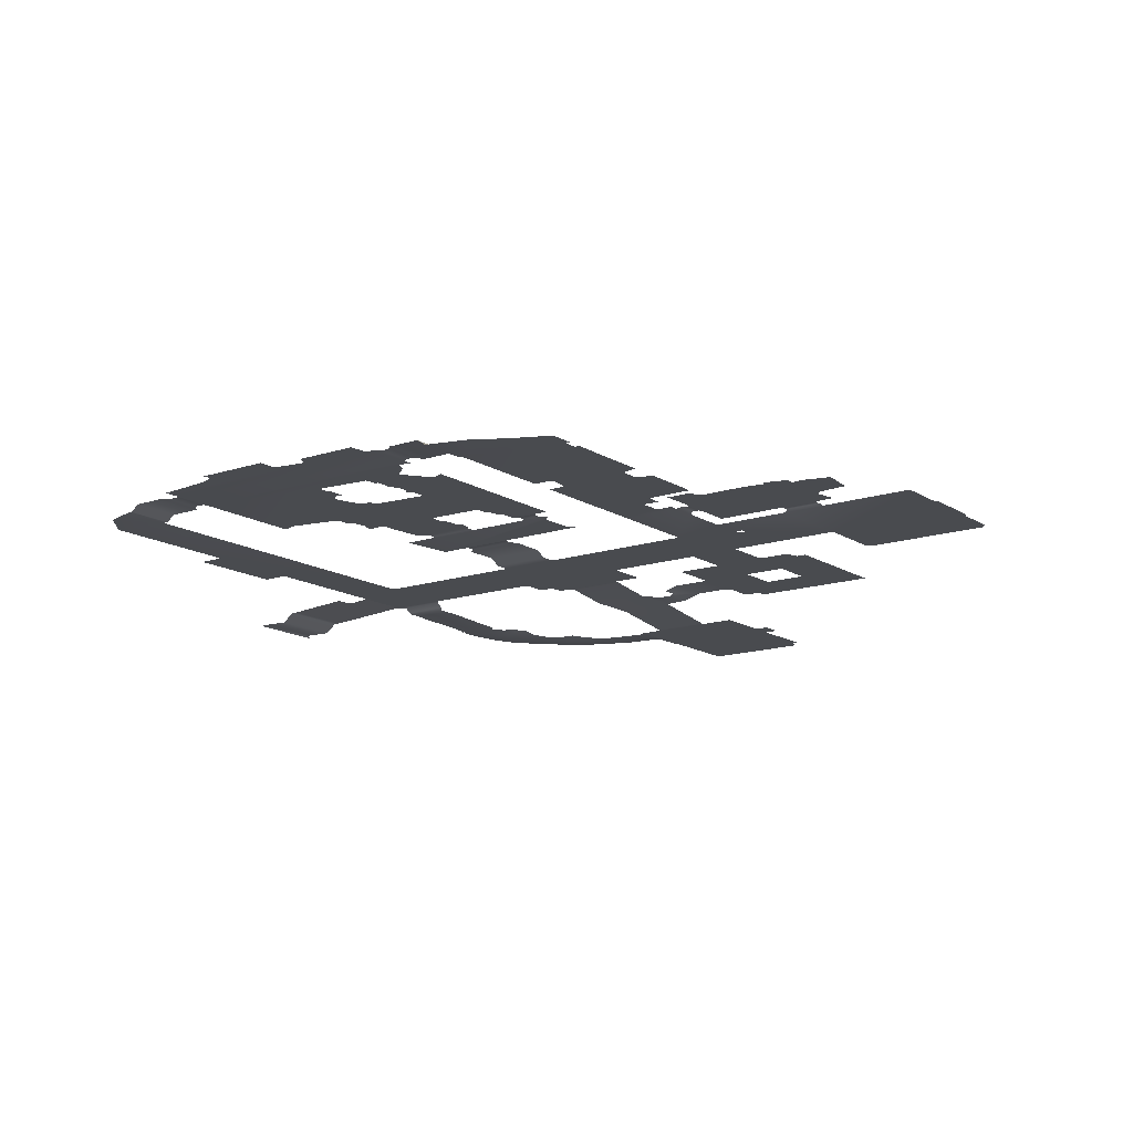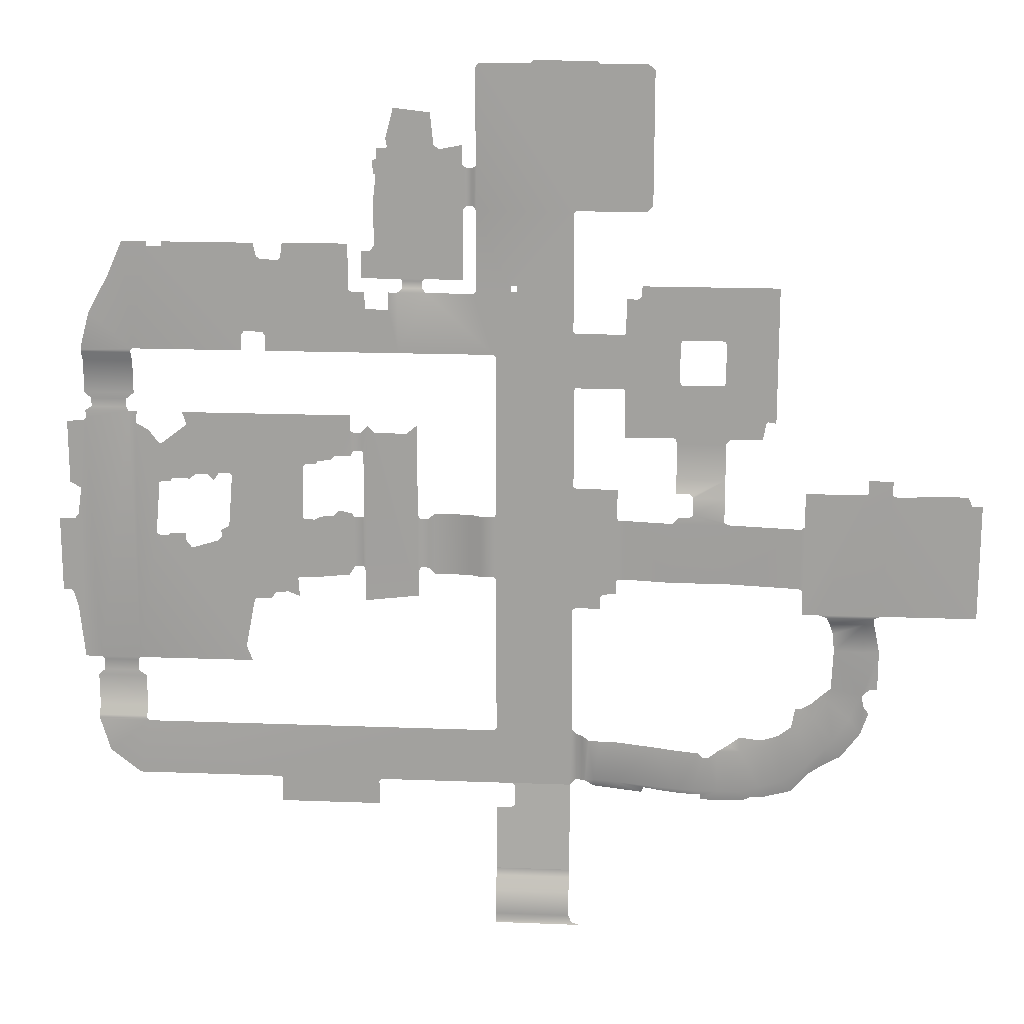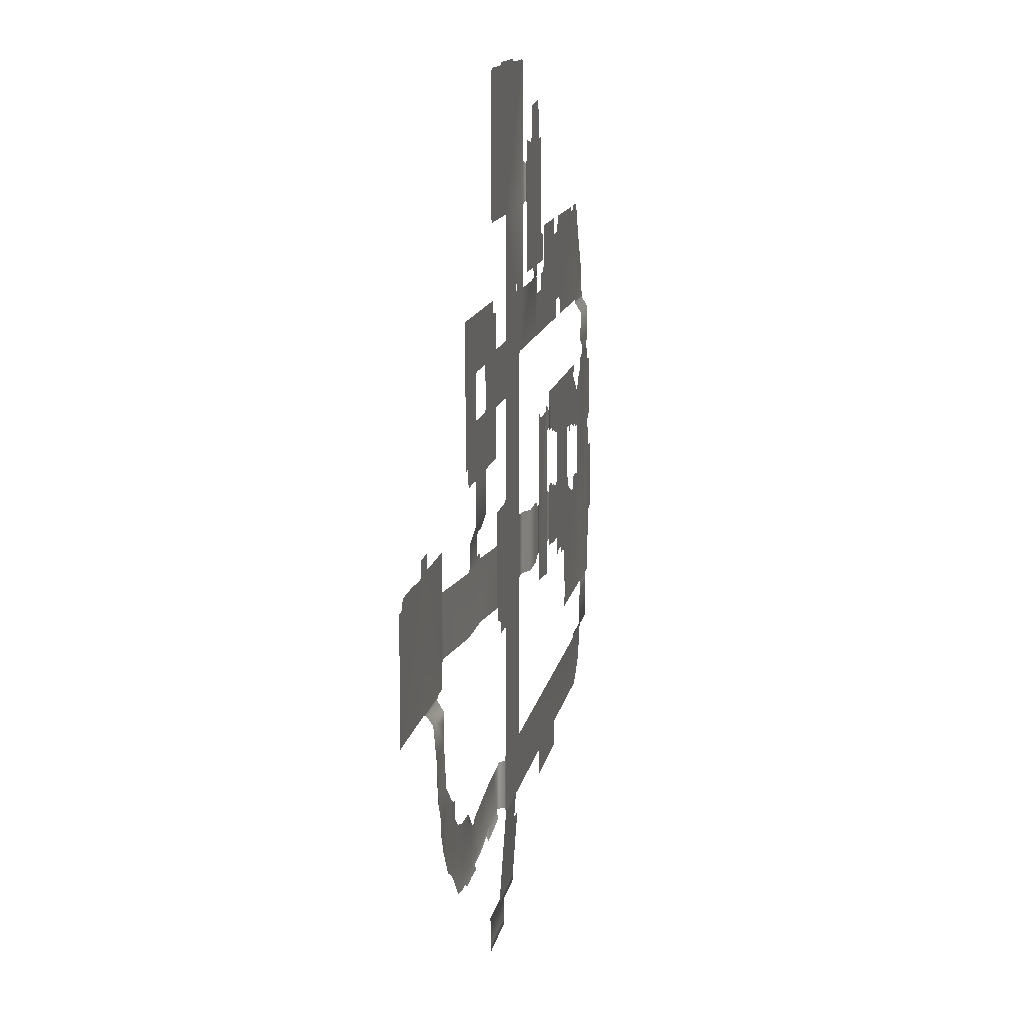
<metadata>
{"format":"obj","ext":"obj","renderer":"f3d","projection":"perspective","resolution":1024,"background":"white","views":[{"elev":-14.1,"azim":126.3,"up":"+Z"},{"elev":17.3,"azim":-175.6,"up":"+Y"},{"elev":13.1,"azim":-79.9,"up":"+Y"}]}
</metadata>
<code>
g Church
v -0.9308 -0.1516 -0.007431
v -0.8819 -0.1529 -0.008108
v -0.9362 -0.153 -0.008108
v -0.8819 -0.1516 -0.007897
v -0.929 -0.1467 -0.007668
v -0.882 -0.1467 -0.007691
v -0.929 -0.13 -0.00811
v -0.882 -0.13 -0.00811
v -0.929 -0.1221 -0.002203
v -0.882 -0.1221 -0.002203
v -0.929 -0.1169 -0.002133
v -0.882 -0.1169 -0.002133
v -0.9679 0.2589 0.001892
v -0.961 0.2589 0.001892
v -0.961 0.2382 0.001892
v -0.994 0.2319 0.001892
v -0.9703 0.2609 0.001892
v -0.9952 0.2339 0.001892
v -0.994 0.2078 0.001892
v -1.053 0.267 0.001892
v -0.9703 0.267 0.001892
v -1.021 0.2339 0.001892
v -1.022 0.2319 0.001892
v -1.022 0.2078 0.001892
v -0.961 0.2018 0.001892
v -0.9598 0.237 0.001892
v -0.961 0.1726 0.001892
v -0.9598 0.203 0.001892
v -0.9952 0.2061 0.001892
v -0.9302 0.237 0.001892
v -0.9305 0.203 0.001892
v -0.9297 0.202 0.001892
v -0.9919 0.1726 0.001892
v -1.026 0.1726 0.001892
v -1.021 0.2061 0.001892
v -0.929 0.2382 0.001892
v -0.993 0.1694 0.001892
v -1.023 0.1694 0.001892
v -1.023 0.1466 0.001892
v -0.993 0.1466 0.001892
v -0.993 0.138 -0.0008699
v -1.002 0.138 -0.0008699
v -1.003 0.1367 -0.001201
v -1.003 0.1355 -0.00175
v -1.023 0.1355 -0.00175
v -1.004 0.1251 -0.00175
v -1.023 0.1207 -0.002082
v -1.025 0.119 -0.002108
v -1.002 0.123 -0.001811
v -0.9949 0.123 -0.001821
v -0.991 0.119 -0.002108
v -1.025 0.08067 -0.002108
v -1.07 0.119 -0.008108
v -0.991 0.08067 -0.002108
v -1.07 0.08067 -0.008108
v -0.9609 0.119 0.002046
v -0.9609 0.08067 0.002046
v -0.9578 0.08067 0.001892
v -0.9579 0.119 0.001892
v -0.957 0.07981 0.001892
v -0.957 0.1201 0.001892
v -0.957 0.0714 0.001892
v -1.072 0.1207 -0.008108
v -0.957 0.139 0.001892
v -0.9484 0.07017 0.001892
v -1.072 0.07918 -0.008108
v -0.947 0.06876 0.001892
v -1.109 0.142 -0.008108
v -1.072 0.142 -0.008108
v -1.072 0.064 -0.008108
v -1.082 0.064 -0.008108
v -0.9314 0.061 0.001892
v -0.947 0.061 0.001892
v -0.9314 0.139 0.001892
v -0.9297 0.1404 0.001892
v -0.9297 0.05961 0.001892
v -0.9297 -0.02096 0.001892
v -1.121 0.064 -0.008108
v -1.088 0.0622 -0.007902
v -1.11 0.1432 -0.008108
v -1.125 0.151 -0.008108
v -1.11 0.151 -0.008108
v -1.125 0.1421 -0.008108
v -1.116 0.0622 -0.007902
v -1.179 0.064 -0.008108
v -1.126 0.1411 -0.008108
v -1.139 0.1411 -0.008108
v -1.14 0.142 -0.008108
v -1.17 0.142 -0.008108
v -1.173 0.1361 -0.008108
v -1.179 0.1361 -0.008108
v -1.09 0.05696 -0.00389
v -1.111 0.05696 -0.00389
v -1.092 0.05017 -0.003481
v -1.117 0.05696 -0.00389
v -1.093 0.03891 -0.003064
v -1.121 0.0383 -0.001357
v -1.111 0.03851 -0.003384
v -1.112 0.009004 -0.002187
v -1.092 0.0134 -0.002153
v -1.09 0.004793 -0.002381
v -1.085 0.007187 -0.002123
v -1.08 0.002202 -0.001613
v -1.116 0.013 -0.001334
v -1.121 0.01299 -0.0007486
v -1.081 -0.006936 -0.002108
v -1.074 -0.001003 -0.001594
v -1.072 -0.01598 -0.002109
v -1.071 -0.001006 -0.00166
v -1.068 -0.01334 -0.002116
v -1.06 -0.01974 -0.002101
v -1.108 0.002325 -0.001153
v -1.113 0.001316 -0.000951
v -1.112 -0.01739 0.0002019
v -1.116 -0.003452 -0.0003442
v -1.104 -0.007101 -0.002108
v -1.095 -0.02225 -0.002108
v -1.1 -0.03331 0.0002013
v -1.09 -0.02719 -0.002079
v -1.089 -0.03957 -0.000313
v -1.08 -0.04525 -0.0008262
v -1.08 -0.03834 -0.002108
v -1.07 -0.05767 -0.0003508
v -1.062 -0.02172 -0.002139
v -1.05 -0.02297 -0.002073
v -1.063 -0.05106 -0.002108
v -1.052 -0.062 -0.0009538
v -1.053 -0.02701 -0.002108
v -1.049 -0.05485 -0.002117
v -1.045 -0.062 -0.001449
v -1.037 -0.03095 -0.002108
v -1.036 -0.02193 -0.001028
v -1.028 -0.02775 -0.001118
v -1.022 -0.03161 -0.002013
v -1.036 -0.05872 -0.002108
v -1.039 -0.065 -0.000859
v -1.024 -0.065 -0.001359
v -1.022 -0.05874 -0.002123
v -1.013 -0.065 -0.001017
v -1.017 -0.036 -0.002056
v -1.007 -0.05888 -0.002108
v -1.012 -0.06142 -0.001653
v -1.013 -0.036 -0.00208
v -1.007 -0.06142 -0.001584
v -1.01 -0.03314 -0.002092
v -0.9976 -0.06079 -0.001346
v -0.998 -0.05804 -0.002055
v -0.9958 -0.03164 -0.002108
v -0.9881 -0.05963 -0.00149
v -0.9814 -0.0298 -0.002131
v -0.9809 -0.05655 -0.002108
v -0.958 -0.05428 -0.002108
v -0.9806 -0.05838 -0.0016
v -0.9761 -0.05762 -0.001681
v -0.9747 -0.06137 -0.0005505
v -0.9576 -0.05944 -0.0003968
v -0.9572 -0.027 -0.002116
v -0.9438 -0.05789 -0.0004216
v -0.9443 -0.0531 -0.002211
v -0.9484 -0.027 -0.002125
v -0.9409 -0.0267 -0.00207
v -0.9389 -0.05397 -0.00207
v -0.9366 -0.02384 -0.001151
v -0.9366 -0.05401 -0.001218
v -0.9328 -0.05464 0.001892
v -0.9328 -0.02384 0.001892
v -0.929 -0.059 0.001892
v -0.8948 0.2621 0.001892
v -0.929 0.3111 0.001892
v -0.8919 -0.059 0.001892
v -0.8911 0.2621 0.001892
v -0.882 -0.059 0.001892
v -0.8818 -0.02144 0.001892
v -0.8948 0.2661 0.001892
v -0.8911 0.2661 0.001892
v -0.8806 -0.023 0.001892
v -0.8072 -0.059 0.001892
v -0.8818 0.07875 0.001892
v -0.87 0.3114 0.001892
v -0.743 -0.076 0.001892
v -0.806 -0.06024 0.001892
v -0.806 -0.076 0.001892
v -0.743 -0.06024 0.001892
v -0.7418 -0.059 0.001892
v -0.6572 -0.023 0.001892
v -0.6502 -0.059 0.001892
v -0.6314 -0.044 0.001892
v -0.6252 -0.023 0.001892
v -0.656 -0.02176 0.002046
v -0.625 -0.02176 0.002046
v -0.625 -0.01992 0.002046
v -0.656 -0.01992 0.002046
v -0.625 -0.01396 0.005902
v -0.656 -0.01396 0.005902
v -0.625 0.006372 0.005902
v -0.656 0.006372 0.005902
v -0.651 0.009872 0.006233
v -0.629 0.009872 0.006233
v -0.629 0.01695 0.006233
v -0.651 0.01695 0.006233
v -0.6525 0.01885 0.005902
v -0.6274 0.01885 0.005902
v -0.6522 0.1822 0.005902
v -0.625 0.1772 0.005902
v -0.625 0.1822 0.005902
v -0.6236 0.1759 0.005902
v -0.629 0.1845 0.006233
v -0.651 0.1845 0.006233
v -0.651 0.1897 0.006233
v -0.629 0.1897 0.006233
v -0.625 0.1937 0.005902
v -0.656 0.1937 0.005902
v -0.625 0.2143 0.005902
v -0.656 0.2143 0.005902
v -0.625 0.2204 0.002046
v -0.656 0.2204 0.002046
v -0.625 0.2218 0.002046
v -0.656 0.2218 0.002046
v -0.6572 0.223 0.001892
v -0.625 0.223 0.001892
v -0.631 0.2452 0.001892
v -0.6441 0.2687 0.001892
v -0.6536 0.29 0.001892
v -0.669 0.29 0.001892
v -0.669 0.2871 0.001892
v -0.7251 0.223 0.001892
v -0.6782 0.2871 0.001892
v -0.7254 0.2328 0.001892
v -0.7342 0.29 0.001892
v -0.6782 0.29 0.001892
v -0.7272 0.2355 0.001892
v -0.7386 0.2347 0.001892
v -0.736 0.2818 0.001892
v -0.7387 0.2799 0.001892
v -0.74 0.2327 0.001892
v -0.7497 0.2798 0.001892
v -0.7402 0.223 0.001892
v -0.7938 0.223 0.001892
v -0.7509 0.2818 0.001892
v -0.792 0.2622 0.001892
v -0.792 0.2903 0.001892
v -0.7521 0.2903 0.001892
v -0.7938 0.2607 0.001892
v -0.8019 0.2607 0.001892
v -0.8019 0.25 0.001892
v -0.8219 0.223 0.001892
v -0.8162 0.25 0.001892
v -0.8219 0.2607 0.001892
v -0.8162 0.2607 0.001892
v -0.8393 0.2607 0.001892
v -0.825 0.2632 0.003341
v -0.8807 0.223 0.001892
v -0.837 0.2632 0.003341
v -0.837 0.2678 0.002892
v -0.825 0.2678 0.002892
v -0.8688 0.2607 0.001892
v -0.8382 0.269 0.002892
v -0.8238 0.269 0.002892
v -0.87 0.2622 0.001892
v -0.8427 0.3697 0.002892
v -0.8207 0.3723 0.002892
v -0.8448 0.3499 0.002892
v -0.862 0.269 0.002892
v -0.8484 0.348 0.002892
v -0.862 0.3506 0.002892
v -0.862 0.3118 0.002892
v -0.862 0.3385 0.002892
v -0.8641 0.314 0.002892
v -0.8641 0.337 0.002892
v -0.8682 0.337 0.003294
v -0.8682 0.314 0.00333
v -0.87 0.3384 0.001892
v -0.8168 0.349 0.002892
v -0.8159 0.3541 0.002892
v -0.8158 0.348 0.002892
v -0.872 0.3992 0.001892
v -0.87 0.3969 0.001892
v -0.9025 0.3992 0.001892
v -0.9434 0.3992 0.001892
v -0.9301 0.312 0.001892
v -0.9728 0.312 0.001892
v -0.942 0.4011 0.001892
v -0.904 0.4011 0.001892
v -0.9722 0.3992 0.001892
v -0.976 0.396 0.001892
v -0.976 0.3159 0.001892
v -0.81 0.348 0.002892
v -0.81 0.3419 0.002892
v -0.8098 0.3323 0.002892
v -0.808 0.3331 0.002892
v -0.808 0.3409 0.002892
v -0.808 0.2891 0.002892
v -0.808 0.3172 0.002892
v -0.8056 0.286 0.002892
v -0.8 0.269 0.002892
v -0.8 0.286 0.002892
v -1.048 0.184 0.001892
v -1.053 0.1832 0.001892
v -1.047 0.1828 0.001892
v -1.045 0.1726 0.001892
v -0.929 -0.059 0.001892
v -0.8919 -0.059 0.001892
v -0.8937 -0.06061 0.00178
v -0.8937 -0.07353 0.0008817
v -0.929 -0.1169 -0.002133
v -0.8918 -0.07517 0.0007678
v -0.882 -0.1169 -0.002133
v -0.882 -0.07555 0.0007415
v -0.613 0.1747 0.005902
v -0.613 0.1353 0.005902
v -0.6197 0.1314 0.005902
v -0.6173 0.01885 0.005902
v -0.6172 0.1142 0.005902
v -0.6146 0.111 0.005902
v -0.614 0.05246 0.005902
v -0.6113 0.06244 0.005902
v -0.6098 0.064 0.005902
v -0.605 0.064 0.005902
v -0.605 0.111 0.005902
v -0.6563 0.1746 0.005902
v -0.6575 0.1822 0.005902
v -0.6667 0.1031 0.005902
v -0.7253 0.01885 0.005902
v -0.664 0.1703 0.005902
v -0.6705 0.162 0.005902
v -0.6698 0.1361 0.005902
v -0.671 0.137 0.005902
v -0.6725 0.1619 0.005902
v -0.6769 0.137 0.005902
v -0.6676 0.1019 0.005902
v -0.6885 0.1741 0.005902
v -0.6742 0.1012 0.005902
v -0.6779 0.139 0.005902
v -0.689 0.139 0.005902
v -0.693 0.142 0.005902
v -0.6751 0.103 0.005902
v -0.791 0.182 0.005902
v -0.6858 0.182 0.005902
v -0.7008 0.142 0.005902
v -0.7076 0.143 0.005902
v -0.7045 0.1383 0.005902
v -0.7148 0.143 0.005902
v -0.7159 0.1419 0.005902
v -0.761 0.1488 0.005902
v -0.685 0.09896 0.005902
v -0.685 0.103 0.005902
v -0.6885 0.094 0.005902
v -0.6905 0.094 0.005902
v -0.7217 0.02849 0.005902
v -0.7054 0.09864 0.005902
v -0.7278 0.05953 0.005902
v -0.7292 0.061 0.005902
v -0.7416 0.06515 0.005902
v -0.7385 0.061 0.005902
v -0.708 0.1012 0.005902
v -0.7131 0.1088 0.005902
v -0.708 0.1057 0.005902
v -0.7496 0.06594 0.005902
v -0.7561 0.07483 0.005902
v -0.7568 0.06298 0.005902
v -0.7572 0.076 0.005902
v -0.76 0.1152 0.005902
v -0.761 0.146 0.005902
v -0.7682 0.076 0.005902
v -0.7612 0.114 0.005902
v -0.7673 0.114 0.005902
v -0.7711 0.1159 0.005902
v -0.7887 0.07816 0.005902
v -0.7796 0.1169 0.005902
v -0.783 0.1203 0.005902
v -0.7908 0.1187 0.005902
v -0.7926 0.084 0.006233
v -0.7926 0.116 0.006233
v -0.7977 0.116 0.006233
v -0.7977 0.084 0.006233
v -0.7989 0.1172 0.005902
v -0.7989 0.08279 0.005902
v -0.8018 0.1752 0.005902
v -0.7989 0.1578 0.005902
v -0.799 0.06132 0.005902
v -0.7977 0.159 0.006233
v -0.8325 0.06534 0.005902
v -0.7977 0.171 0.006233
v -0.7922 0.171 0.006233
v -0.7922 0.159 0.006233
v -0.791 0.1722 0.005902
v -0.791 0.156 0.005902
v -0.8062 0.171 0.005902
v -0.8259 0.171 0.005902
v -0.8325 0.1763 0.005902
v -0.8325 0.1187 0.005902
v -0.8325 0.08128 0.005902
v -0.7806 0.156 0.005902
v -0.8338 0.116 0.006233
v -0.8338 0.084 0.006233
v -0.7787 0.1532 0.005902
v -0.8393 0.084 0.006233
v -0.8393 0.116 0.006233
v -0.8428 0.1195 0.005902
v -0.8428 0.08 0.005902
v -0.8649 0.1195 0.005902
v -0.8649 0.08 0.005902
v -0.8721 0.1195 0.001892
v -0.8721 0.08 0.001892
v -0.8804 0.1195 0.001892
v -0.8805 0.08 0.001892
v -0.8818 0.1211 0.001892
v -0.8818 0.2218 0.001892
v -0.7622 0.15 0.005902
v -0.7689 0.15 0.005902
v -0.77 0.1522 0.005902
g Church_0
f 3 2 1
f 2 4 1
f 5 1 4
f 6 5 4
f 7 5 6
f 8 7 6
f 9 7 8
f 10 9 8
f 9 10 11
f 10 12 11
f 15 14 13
f 13 16 15
f 13 17 16
f 17 18 16
f 15 16 19
f 20 18 17
f 17 21 20
f 20 22 18
f 20 23 22
f 24 23 20
f 15 19 25
f 26 15 25
f 27 25 19
f 25 28 26
f 29 27 19
f 30 26 28
f 31 30 28
f 30 31 32
f 33 27 29
f 29 34 33
f 29 35 34
f 34 35 24
f 32 36 30
f 33 34 37
f 34 38 37
f 38 39 37
f 39 40 37
f 41 40 39
f 39 42 41
f 39 43 42
f 39 44 43
f 39 45 44
f 46 44 45
f 46 45 47
f 46 47 48
f 49 46 48
f 50 49 48
f 48 51 50
f 51 48 52
f 48 53 52
f 54 51 52
f 53 55 52
f 56 51 54
f 57 56 54
f 56 57 58
f 59 56 58
f 59 58 60
f 60 61 59
f 61 60 62
f 53 63 55
f 64 61 62
f 64 62 65
f 63 66 55
f 64 65 67
f 68 66 63
f 63 69 68
f 68 70 66
f 68 71 70
f 64 67 72
f 72 67 73
f 72 74 64
f 75 74 72
f 76 75 72
f 75 76 77
f 32 75 77
f 36 32 77
f 68 78 71
f 79 71 78
f 68 80 78
f 81 78 80
f 80 82 81
f 81 83 78
f 84 79 78
f 83 85 78
f 83 86 85
f 86 87 85
f 87 88 85
f 88 89 85
f 89 90 85
f 90 91 85
f 92 79 84
f 84 93 92
f 94 92 93
f 84 95 93
f 93 96 94
f 93 95 97
f 93 98 96
f 98 93 97
f 96 98 99
f 99 98 97
f 100 96 99
f 101 100 99
f 102 100 101
f 102 101 103
f 97 104 99
f 97 105 104
f 101 106 103
f 107 103 106
f 107 106 108
f 109 107 108
f 108 110 109
f 110 108 111
f 112 101 99
f 113 112 99
f 112 113 114
f 113 115 114
f 112 116 101
f 114 116 112
f 116 117 101
f 117 116 114
f 117 106 101
f 118 117 114
f 117 119 106
f 119 117 118
f 119 108 106
f 119 118 120
f 119 120 121
f 121 122 119
f 119 122 108
f 121 123 122
f 122 124 108
f 108 124 111
f 111 124 125
f 123 126 122
f 122 126 124
f 123 127 126
f 124 128 125
f 126 128 124
f 127 129 126
f 126 129 128
f 127 130 129
f 128 131 125
f 129 131 128
f 131 132 125
f 131 133 132
f 134 133 131
f 130 135 129
f 129 135 131
f 135 134 131
f 135 130 136
f 135 136 137
f 134 135 138
f 137 138 135
f 138 137 139
f 140 134 138
f 140 138 141
f 138 139 142
f 141 138 142
f 143 140 141
f 142 144 141
f 143 141 145
f 144 146 141
f 141 147 145
f 146 147 141
f 145 147 148
f 147 146 149
f 148 147 150
f 151 147 149
f 147 151 150
f 151 152 150
f 149 153 151
f 151 153 154
f 152 151 154
f 152 154 155
f 155 156 152
f 152 157 150
f 156 158 152
f 152 159 157
f 158 159 152
f 159 160 157
f 160 159 161
f 158 162 159
f 159 162 161
f 161 162 163
f 162 164 163
f 163 164 165
f 166 163 165
f 77 166 165
f 77 165 167
f 36 77 167
f 168 36 167
f 169 36 168
f 168 167 170
f 171 168 170
f 171 170 172
f 171 172 173
f 169 168 174
f 169 174 175
f 176 173 172
f 176 172 177
f 171 173 178
f 175 179 169
f 179 175 171
f 176 177 180
f 177 181 180
f 180 181 182
f 176 180 183
f 176 183 184
f 185 176 184
f 185 184 186
f 185 186 187
f 187 188 185
f 185 188 189
f 188 190 189
f 189 190 191
f 192 189 191
f 192 191 193
f 194 192 193
f 194 193 195
f 196 194 195
f 197 196 195
f 198 197 195
f 197 198 199
f 200 197 199
f 201 200 199
f 202 201 199
f 203 201 202
f 203 202 204
f 204 205 203
f 206 204 202
f 203 205 207
f 208 203 207
f 209 208 207
f 210 209 207
f 209 210 211
f 212 209 211
f 211 213 212
f 213 214 212
f 214 213 215
f 216 214 215
f 216 215 217
f 218 216 217
f 219 218 217
f 220 219 217
f 219 220 221
f 221 222 219
f 222 223 219
f 223 224 219
f 224 225 219
f 225 226 219
f 225 227 226
f 228 226 227
f 229 228 227
f 227 230 229
f 229 231 228
f 229 232 231
f 229 233 232
f 233 234 232
f 234 235 232
f 234 236 235
f 236 237 235
f 236 238 237
f 236 239 238
f 239 240 238
f 241 240 239
f 242 241 239
f 240 243 238
f 238 243 244
f 244 245 238
f 245 246 238
f 245 247 246
f 247 248 246
f 247 249 248
f 246 248 250
f 250 248 251
f 250 252 246
f 253 250 251
f 254 253 251
f 255 254 251
f 250 256 252
f 257 254 255
f 258 257 255
f 256 259 252
f 260 257 258
f 261 260 258
f 260 262 257
f 262 263 257
f 262 264 263
f 264 265 263
f 265 266 263
f 265 267 266
f 268 266 267
f 269 268 267
f 268 269 270
f 271 268 270
f 270 272 271
f 272 179 271
f 273 261 258
f 273 274 261
f 275 273 258
f 276 179 272
f 272 277 276
f 276 169 179
f 276 278 169
f 278 279 169
f 279 280 169
f 279 281 280
f 279 278 282
f 278 283 282
f 279 284 281
f 284 285 281
f 285 286 281
f 288 287 275
f 288 275 258
f 289 288 258
f 288 289 290
f 290 291 288
f 292 289 258
f 292 293 289
f 294 292 258
f 294 258 295
f 295 296 294
f 20 298 297
f 20 297 24
f 24 297 34
f 297 299 34
f 299 300 34
f 303 302 301
f 301 304 303
f 304 301 305
f 306 304 305
f 306 305 307
f 307 308 306
f 310 309 206
f 206 311 310
f 311 206 202
f 311 202 312
f 313 311 312
f 314 313 312
f 314 312 315
f 314 315 316
f 314 316 317
f 314 317 318
f 318 319 314
f 203 321 320
f 203 320 201
f 201 320 322
f 322 323 201
f 320 324 322
f 322 324 325
f 325 326 322
f 325 327 326
f 325 328 327
f 328 329 327
f 322 330 323
f 328 331 329
f 330 332 323
f 331 333 329
f 331 334 333
f 335 334 331
f 332 336 323
f 337 335 331
f 331 338 337
f 337 339 335
f 337 340 339
f 340 341 339
f 337 342 340
f 337 343 342
f 337 344 343
f 336 345 323
f 336 346 345
f 345 347 323
f 347 348 323
f 348 349 323
f 348 350 349
f 351 349 350
f 350 352 351
f 350 353 352
f 344 353 343
f 353 354 352
f 353 350 355
f 356 343 353
f 355 356 353
f 355 357 356
f 344 358 353
f 344 359 358
f 358 359 360
f 344 361 359
f 344 362 361
f 362 344 363
f 364 361 362
f 362 365 364
f 365 366 364
f 366 367 364
f 367 368 364
f 367 369 368
f 369 370 368
f 370 371 368
f 371 372 368
f 371 373 372
f 373 374 372
f 374 375 372
f 374 376 375
f 376 377 375
f 378 377 376
f 376 379 378
f 378 380 377
f 378 379 381
f 378 382 380
f 383 378 381
f 383 381 384
f 381 385 384
f 386 384 385
f 387 386 385
f 378 388 382
f 337 386 387
f 388 389 382
f 389 390 382
f 390 391 382
f 391 392 382
f 337 387 393
f 392 391 394
f 395 392 394
f 337 393 396
f 397 395 394
f 398 397 394
f 398 399 397
f 399 400 397
f 399 401 400
f 401 402 400
f 402 401 403
f 404 402 403
f 404 403 405
f 406 404 405
f 406 405 178
f 405 407 178
f 171 178 407
f 171 407 408
f 171 408 252
f 259 171 252
f 171 259 179
f 411 410 409
f 337 411 409
f 337 409 344
f 337 396 411

</code>
